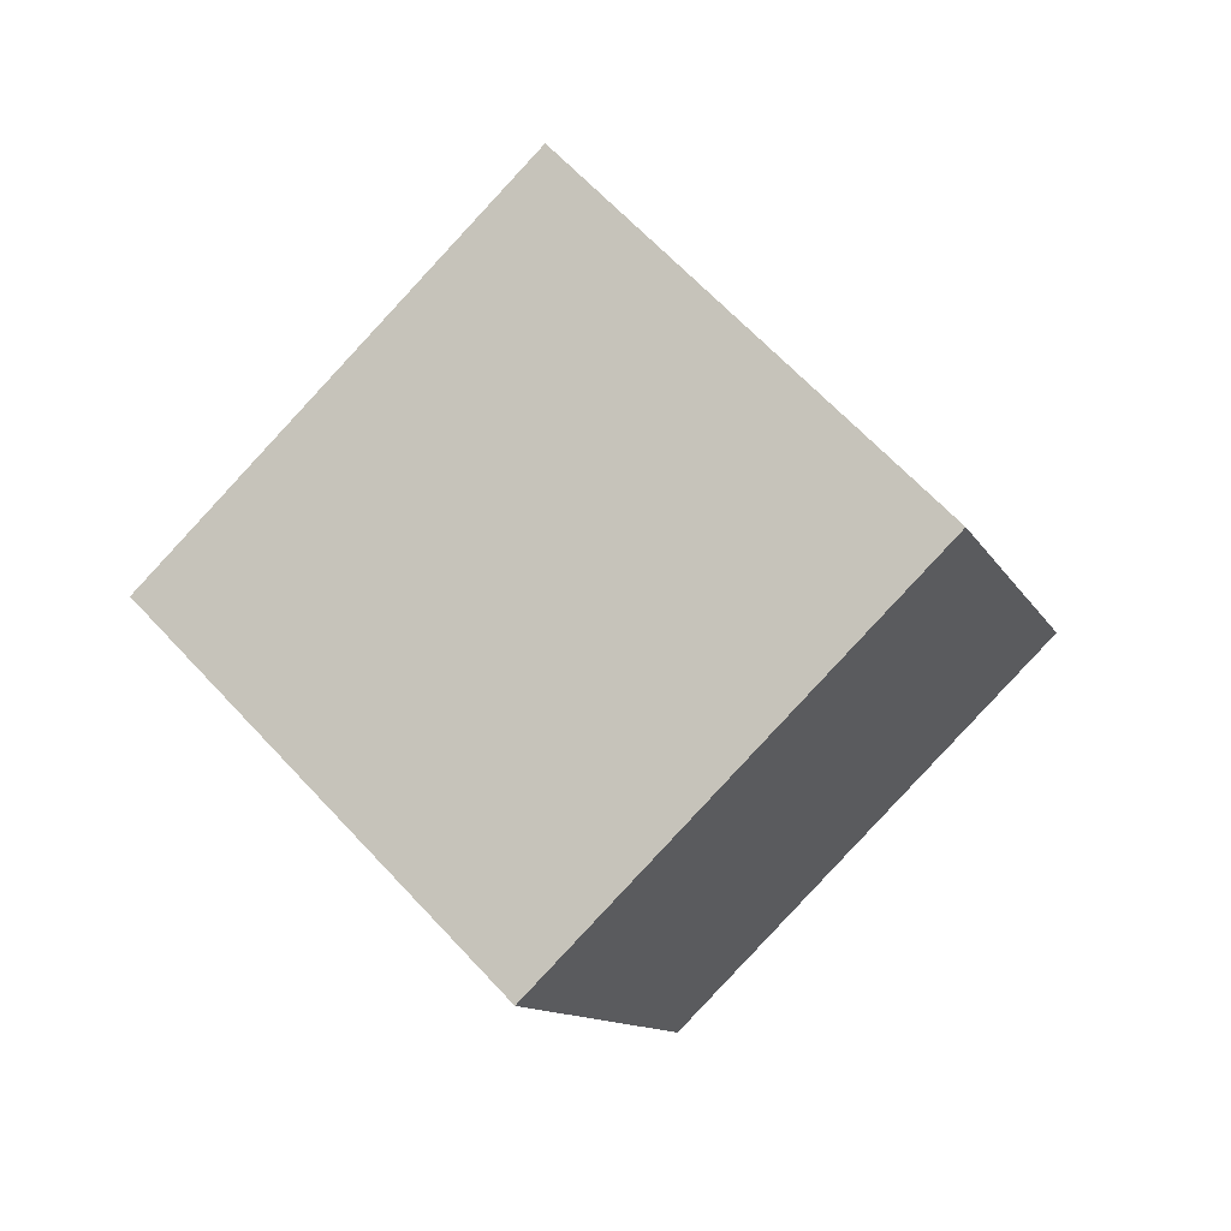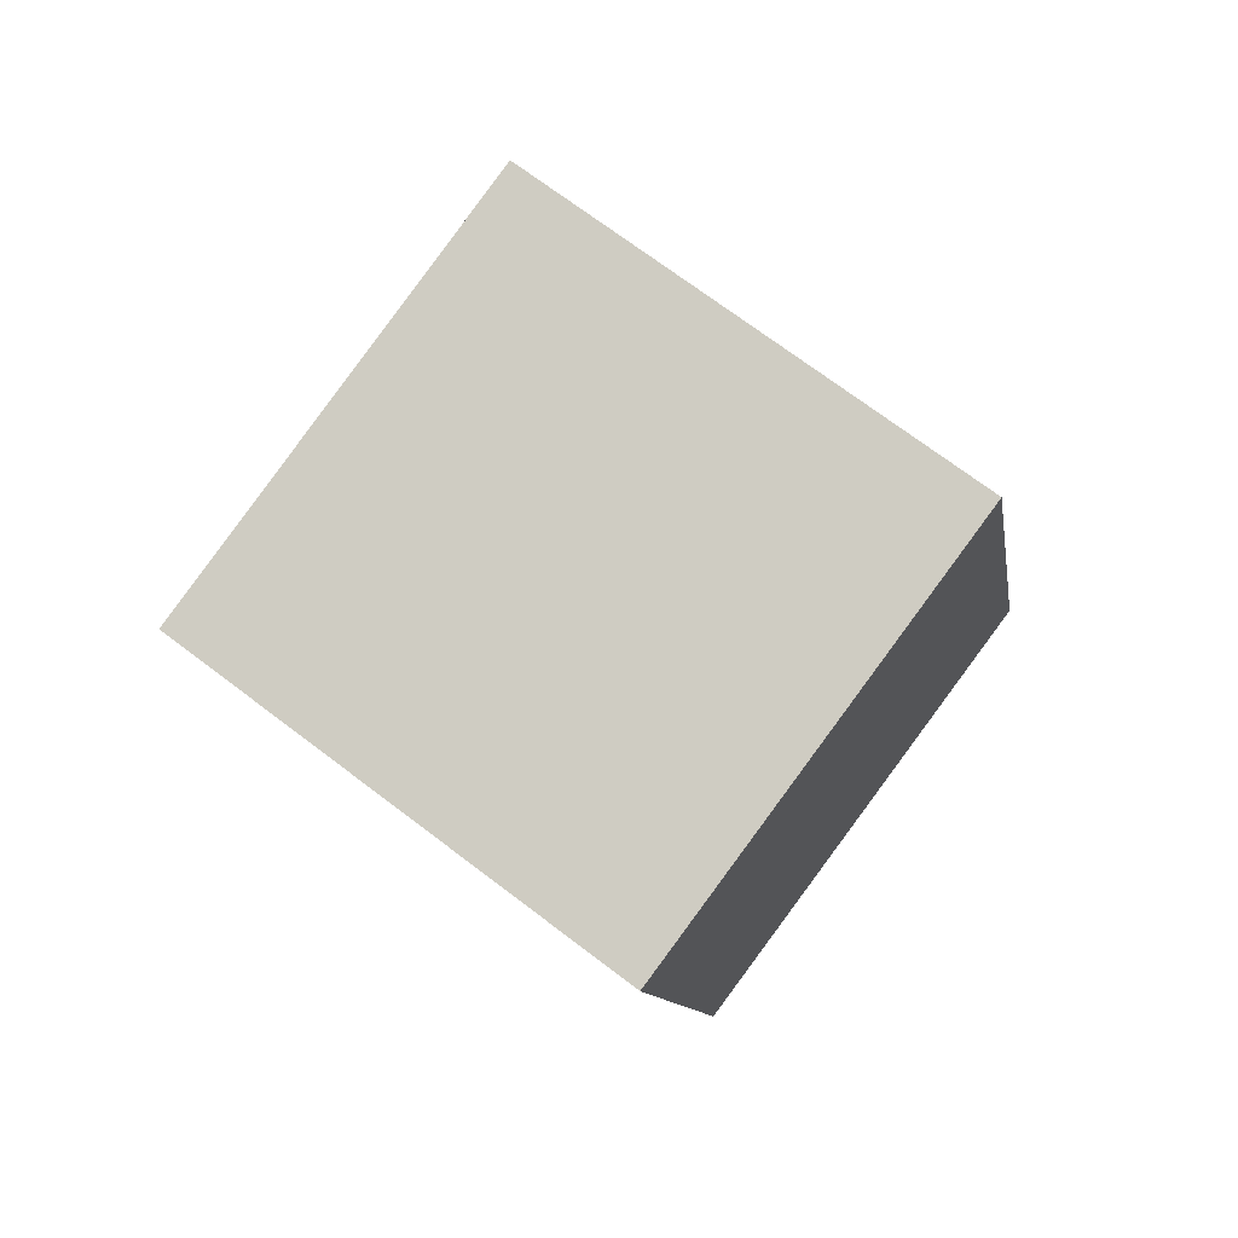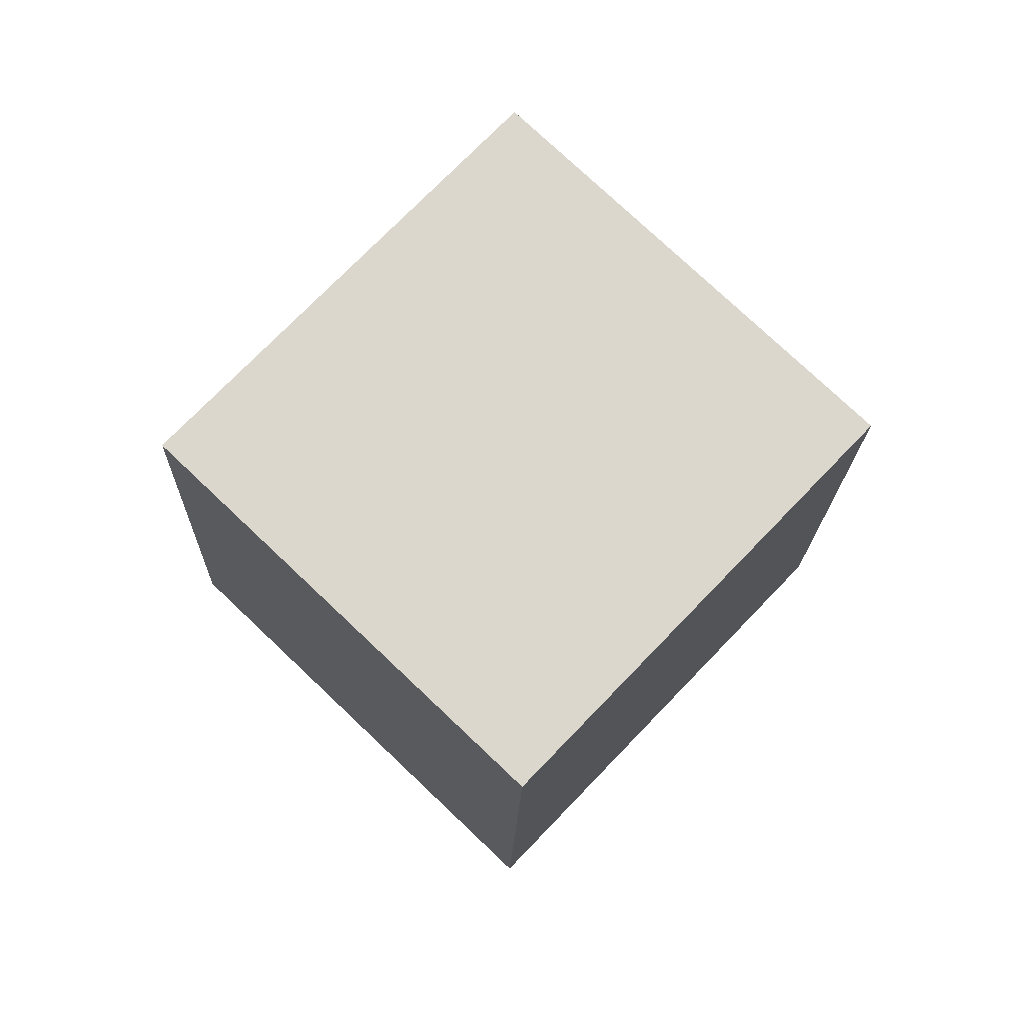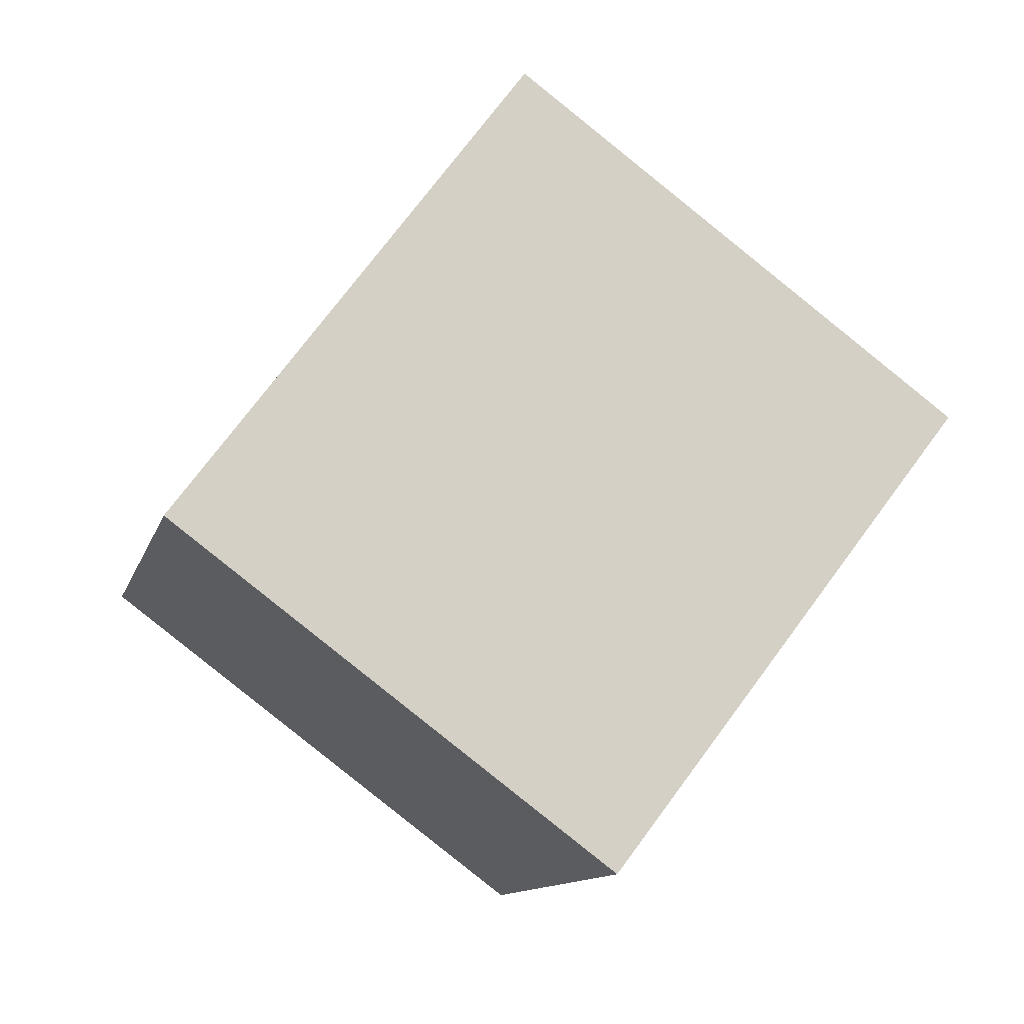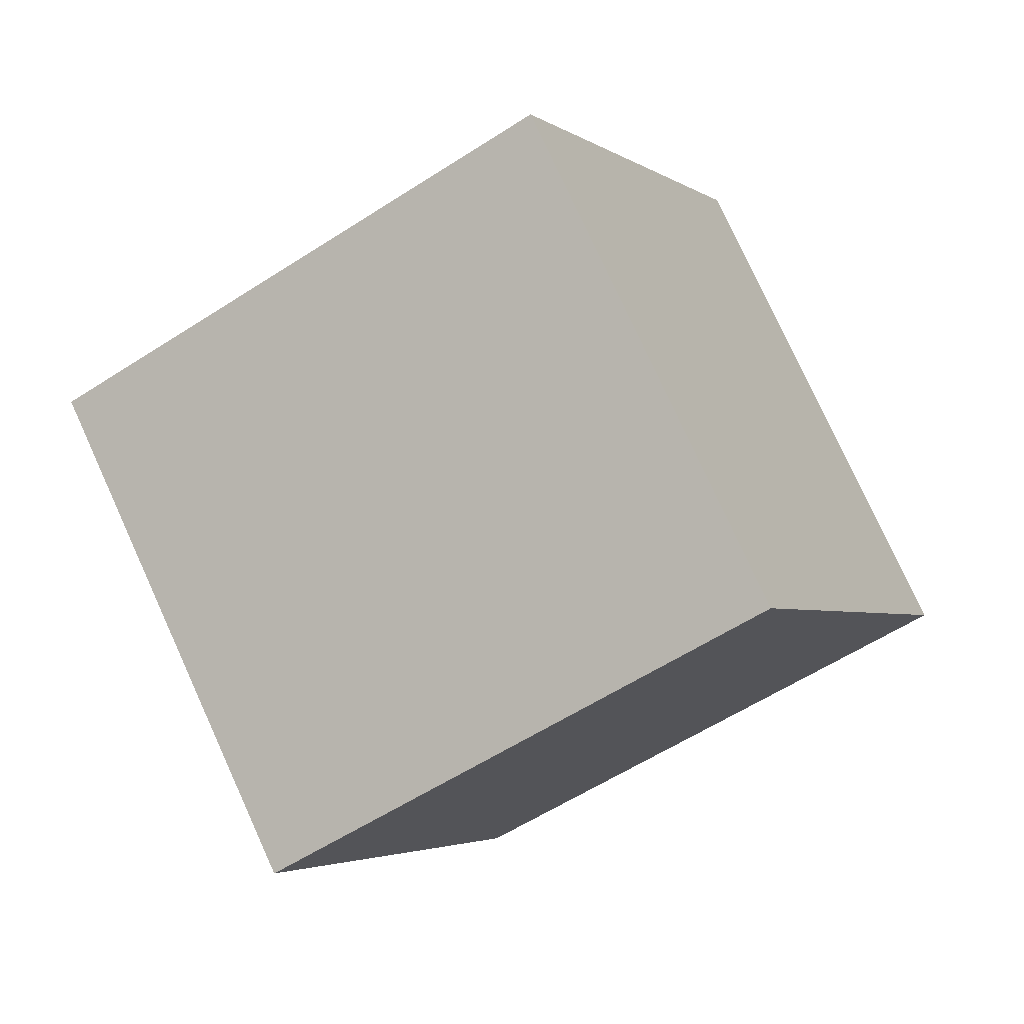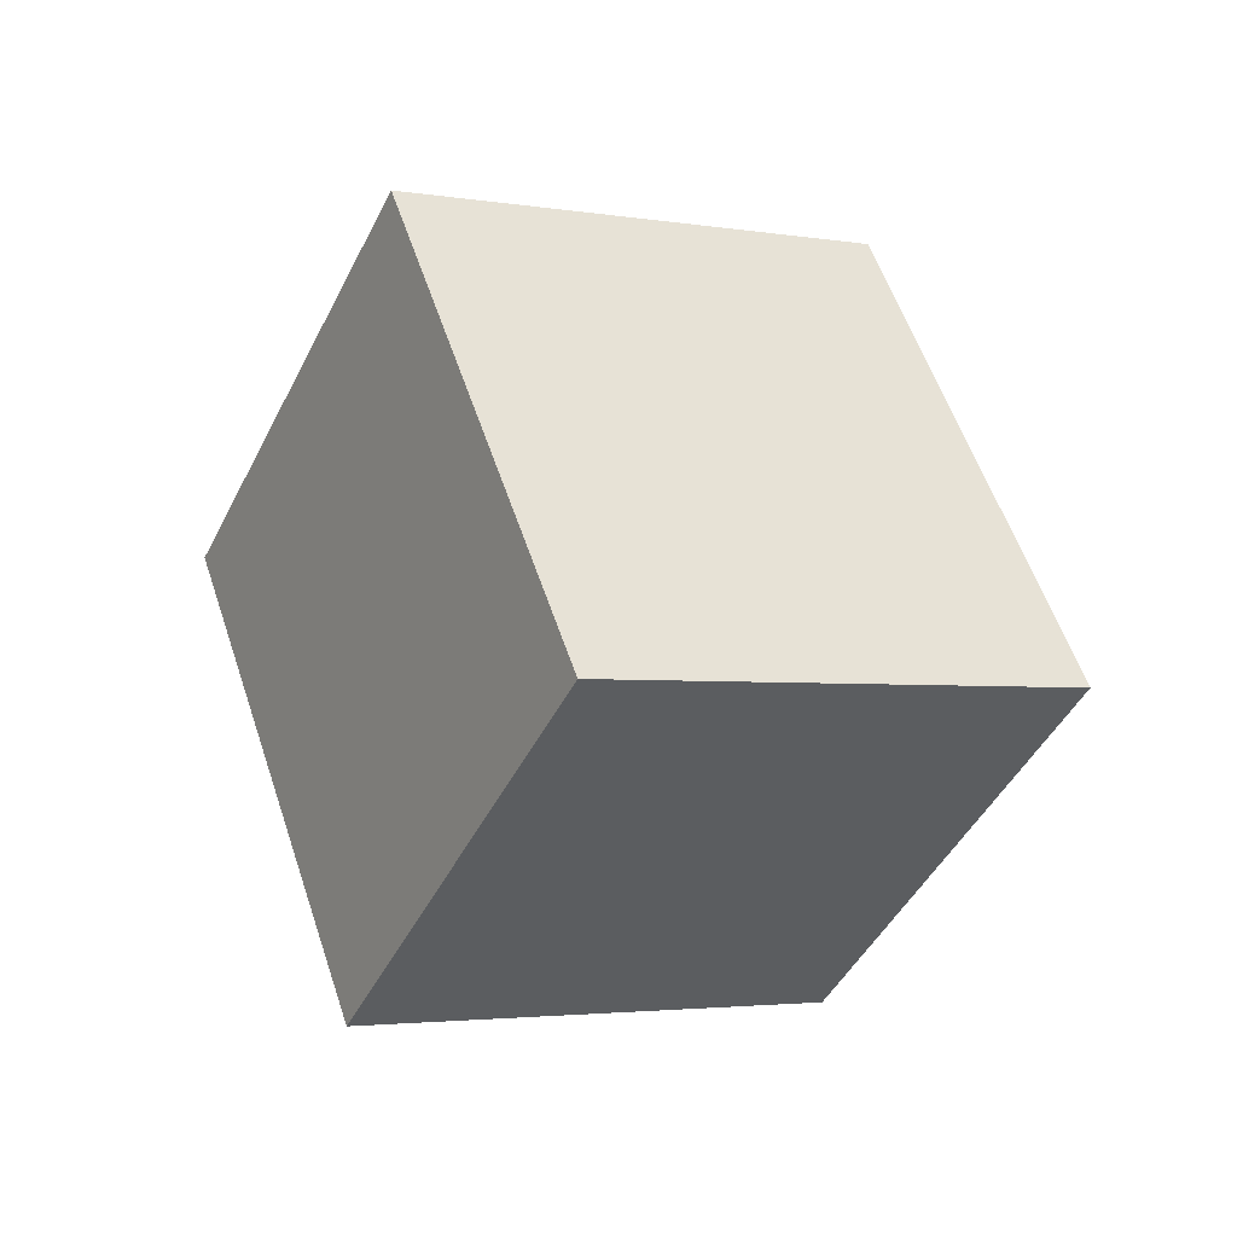
<metadata>
{"format":"obj","ext":"obj","renderer":"f3d","projection":"perspective","resolution":1024,"background":"white","views":[{"elev":20.8,"azim":-150.8,"up":"+Y"},{"elev":-55.4,"azim":146.5,"up":"+Y"},{"elev":28.4,"azim":-46.9,"up":"+Y"},{"elev":-71.0,"azim":172.4,"up":"+Z"},{"elev":6.3,"azim":144.0,"up":"+Z"},{"elev":-77.1,"azim":-19.1,"up":"+Y"}]}
</metadata>
<code>
v  84.11 131.3 86.84
v  -88.96 131.3 86.84
v  84.11 131.3 -86.23
v  -88.96 131.3 -86.23
v  84.11 0 86.84
v  -88.96 0 86.84
v  84.11 0 -86.23
v  -88.96 0 -86.23
v  30.43 0 -29.34
v  64.66 0 -29.34
v  64.66 50.49 -29.34
v  30.43 50.49 -29.34
v  64.66 0 -63.57
v  64.66 50.49 -63.57
v  30.43 0 -63.57
v  30.43 50.49 -63.57
v  30.43 50.49 -29.34
v  64.66 50.49 -29.34
v  64.66 50.49 -63.57
v  30.43 50.49 -63.57
v  45.95 11.08 18.77
v  65.31 22.42 22.09
v  68.55 11.38 40.95
v  49.18 0.0354 37.62
v  34.01 27.97 30.71
v  37.24 16.92 49.56
v  56.61 28.26 52.89
v  53.37 39.31 34.03
g Box003
f 21 22 23
f 23 24 21
f 25 26 27
f 27 28 25
f 21 24 26
f 26 25 21
f 24 23 27
f 27 26 24
f 23 22 28
f 28 27 23
f 22 21 25
f 25 28 22

</code>
